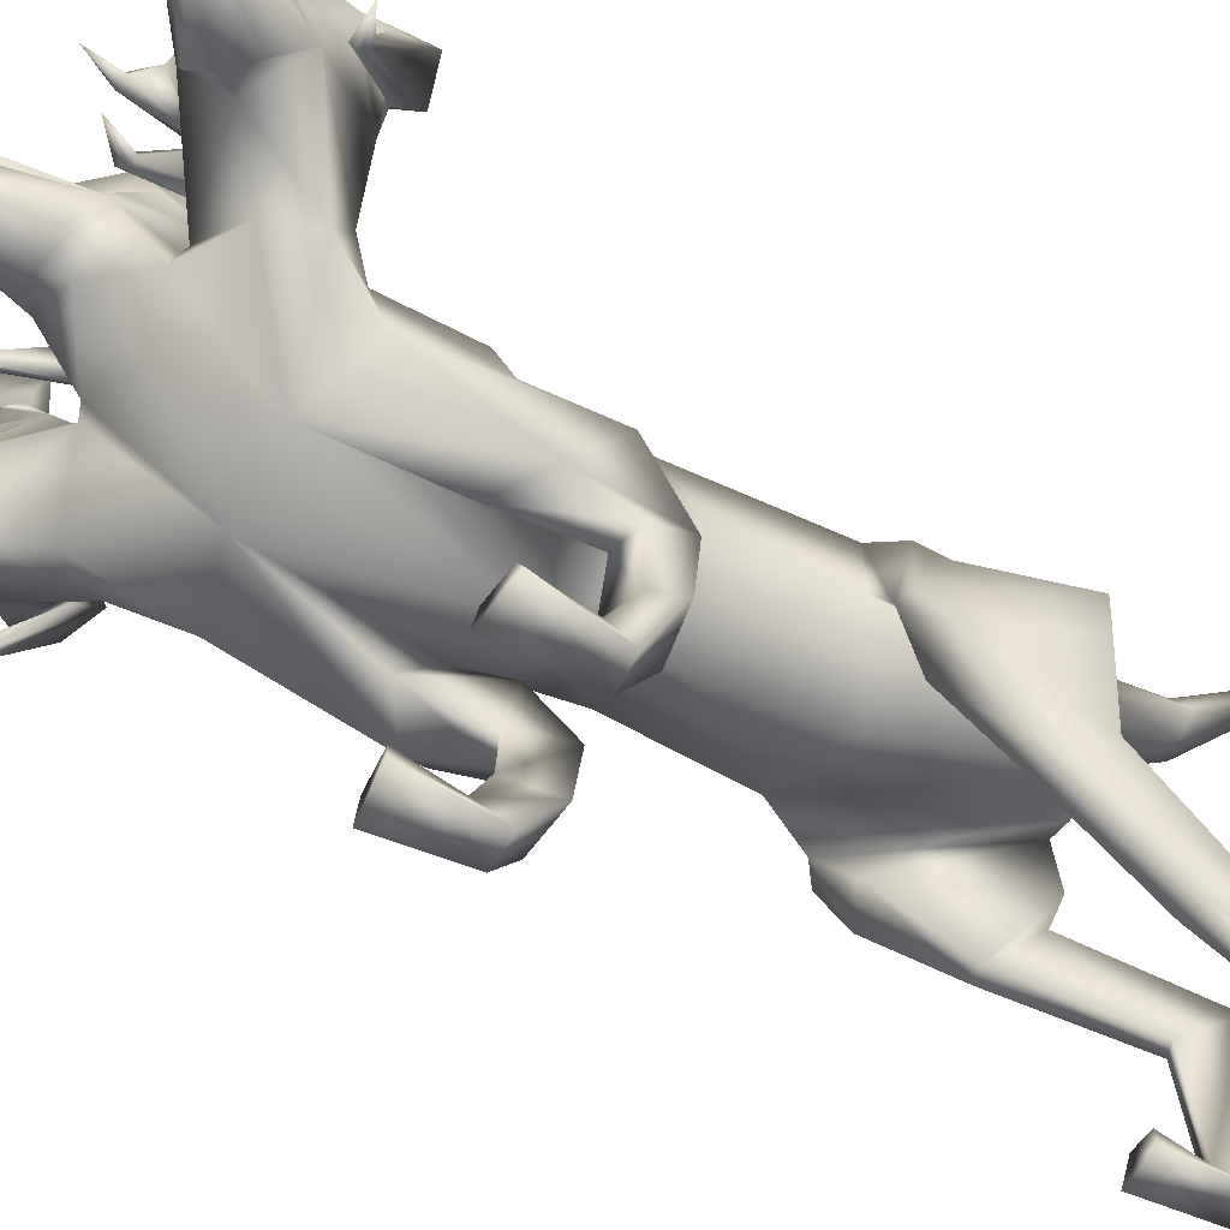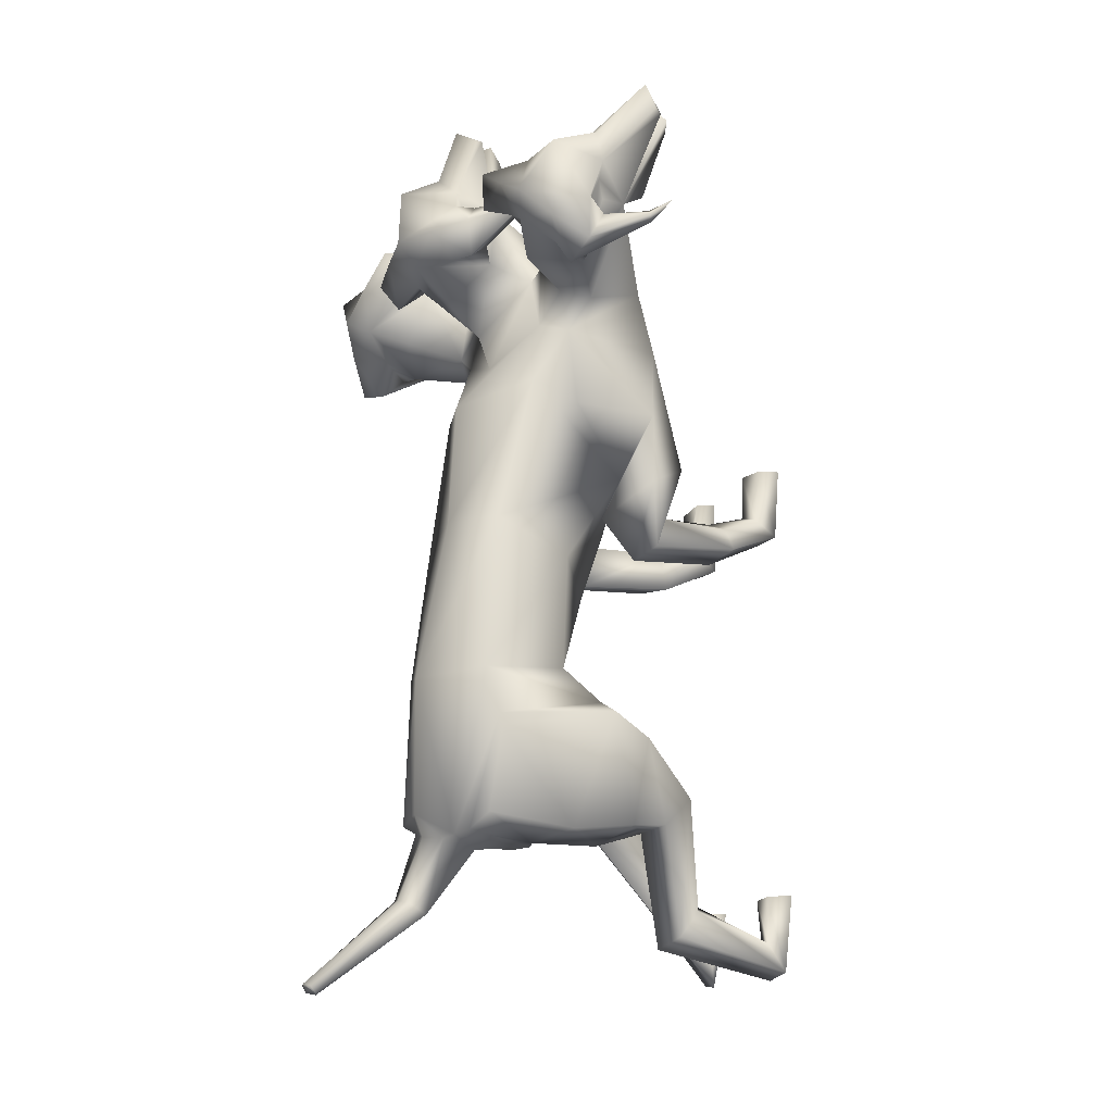
<metadata>
{"format":"obj","ext":"obj","renderer":"f3d","projection":"perspective","resolution":1024,"background":"white","views":[{"elev":-59.9,"azim":59.3,"up":"+Y"},{"elev":-19.9,"azim":-118.3,"up":"+Z"}]}
</metadata>
<code>
o Cerberus_Cube.004
v -0.3333 -0.2704 -0.2531
v 0.1271 -0.2077 -0.1345
v -0.3539 0.06444 -0.3308
v 0.09729 0.1259 -0.2145
v -0.204 0.08007 -0.6323
v 0.1102 0.1229 -0.5513
v -0.1626 -0.1367 -0.6424
v 0.1345 -0.09622 -0.5658
v -0.328 -0.1851 -0.6261
v 0.2784 -0.1026 -0.4699
v -0.2619 0.04707 -0.5897
v 0.1471 0.1028 -0.4843
v -0.3324 0.04544 -0.3595
v 0.09755 0.104 -0.2487
v -0.374 -0.2951 -0.2855
v 0.183 -0.2192 -0.142
v -0.2051 -0.6434 -0.4648
v 0.2026 -0.5789 -0.3455
v -0.2164 -0.5501 -0.556
v 0.251 -0.5229 -0.4578
v -0.1157 -0.5234 -0.566
v 0.1617 -0.5041 -0.5075
v -0.1544 -0.6586 -0.4467
v 0.1476 -0.5883 -0.3392
v -0.1528 -0.9117 -0.8525
v 0.1468 -0.9273 -0.8493
v -0.1272 -0.956 -0.966
v 0.1413 -0.9292 -0.9521
v -0.212 -0.9557 -0.9525
v 0.2206 -0.9502 -0.9376
v -0.1943 -0.9084 -0.8684
v 0.1909 -0.9298 -0.8591
v -0.2006 -0.9062 -0.7316
v 0.2008 -0.9029 -0.7275
v -0.2295 -0.9739 -0.726
v 0.2297 -0.9706 -0.7219
v -0.1259 -0.9739 -0.727
v 0.1261 -0.9706 -0.7229
v -0.1408 -0.9093 -0.7339
v 0.141 -0.906 -0.7298
v -0.04042 -0.6221 -0.8878
v 0.1477 -0.726 -0.7484
v -0.08462 -0.7269 -0.7572
v 0.1377 -0.7866 -0.6067
v -0.142 -0.6387 -0.8638
v 0.2353 -0.7461 -0.7002
v -0.1309 -0.7082 -0.782
v 0.1914 -0.7826 -0.6201
v -0.2457 -0.4182 -0.2874
v 0.1066 -0.3702 -0.1967
v -0.3401 -0.4228 -0.3394
v 0.2121 -0.3476 -0.1971
v -0.3209 -0.3817 -0.5944
v 0.3067 -0.2962 -0.4327
v -0.1234 -0.3676 -0.6206
v 0.1491 -0.3305 -0.5504
v 0.02251 -0.4194 0.9208
v -0.08268 -0.4067 1.003
v -0.1519 0.008639 0.8069
v -0.1731 0.1281 0.6464
v -0.08386 -0.4232 0.3771
v -0.3615 -0.03072 0.6994
v 0.05437 0.04281 0.6868
v -0.2515 -0.3871 0.4857
v 0.05571 -0.3487 0.4792
v -0.332 -0.1472 -0.1675
v 0.06726 -0.09346 -0.1167
v -0.3547 0.1088 -0.2027
v 0.03314 0.161 -0.1533
v -0.1121 -0.1815 -0.2393
v -0.1701 0.2391 -0.2095
v -0.4139 -0.4091 0.6386
v 0.218 -0.3191 0.6285
v -0.4057 -0.1552 0.6337
v 0.1354 -0.07089 0.6352
v -0.3888 -0.1358 0.8716
v 0.1234 -0.06342 0.8568
v -0.3815 -0.4347 0.861
v 0.203 -0.3496 0.8491
v -0.3282 -0.4821 0.3517
v 0.1714 -0.4623 0.3677
v -0.3422 -0.4603 0.2551
v 0.1788 -0.434 0.272
v -0.2417 -0.4382 0.2356
v 0.07664 -0.4441 0.2512
v -0.2566 -0.4739 0.3795
v 0.1006 -0.4779 0.3943
v -0.1656 -0.8842 0.4774
v 0.1531 -0.8903 0.4783
v -0.1353 -0.9601 0.4087
v 0.1363 -0.9694 0.4082
v -0.2206 -0.9683 0.4115
v 0.222 -0.9639 0.4116
v -0.2159 -0.8994 0.4611
v 0.2055 -0.8971 0.4622
v -0.2287 -0.9124 0.6229
v 0.2287 -0.9124 0.6229
v -0.2548 -0.9648 0.6197
v 0.2548 -0.9648 0.6197
v -0.1217 -0.9648 0.6369
v 0.1217 -0.9648 0.6369
v -0.1368 -0.9056 0.6298
v 0.1368 -0.9056 0.6298
v -0.1687 -0.751 0.2981
v 0.1055 -0.7658 0.3034
v -0.1943 -0.7369 0.4207
v 0.1241 -0.7484 0.4269
v -0.2921 -0.765 0.3136
v 0.2268 -0.7407 0.321
v -0.266 -0.7523 0.3842
v 0.1973 -0.7392 0.3914
v -0.2286 -0.5381 0.5921
v 0.08581 -0.5013 0.6181
v -0.3495 -0.5468 0.5095
v 0.2059 -0.4849 0.5355
v -0.4329 -0.3986 0.4221
v 0.2431 -0.3326 0.4261
v -0.2501 -0.3241 0.3468
v 0.04849 -0.3282 0.3441
v -0.1006 -0.1637 -0.6388
v 0.08725 -0.1381 -0.5904
v -0.1793 0.1151 -0.6464
v 0.08724 0.1514 -0.5777
v -0.002013 -0.1555 -0.6302
v -0.06303 0.1856 -0.5737
v -0.04333 0.1503 -0.6315
v -0.02247 0.01292 -0.6398
v -0.1134 0.1171 -0.6455
v 0.03077 0.1367 -0.6084
v -0.09746 0.01122 -0.6644
v 0.05285 0.0317 -0.6257
v -0.05557 0.1387 -0.8522
v 0.05044 0.1511 -0.8357
v -0.05396 0.1885 -0.8243
v 0.02776 0.1994 -0.8077
v -0.001127 0.1219 -0.838
v -0.01577 0.208 -0.8121
v -0.01096 0.4796 -1.062
v -0.003126 0.4387 -1.089
v -0.03314 0.4678 -1.069
v 0.01424 0.4729 -1.063
v -0.0336 0.4516 -1.088
v 0.02273 0.4577 -1.081
v -0.3222 -0.1666 0.1782
v 0.07012 -0.1098 0.1815
v -0.334 0.06557 0.2595
v 0.01411 0.116 0.2624
v -0.09704 -0.335 0.1349
v -0.1682 0.1466 0.2749
v -0.003194 0.1175 1.067
v -0.01099 0.07746 1.275
v -0.0853 0.1709 1.348
v -0.01427 0.2396 1.233
v -0.05247 0.08125 1.556
v -0.07203 0.0919 1.566
v -0.1653 0.3224 1.319
v -0.12 0.07871 1.595
v -0.04093 0.1946 1.238
v -0.06711 0.1667 1.295
v -0.02911 0.1547 1.25
v -0.003216 0.1734 1.189
v -0.05919 0.04022 1.557
v -0.1164 0.04139 1.566
v -0.07479 -0.01056 1.529
v -0.04537 -0.03972 1.331
v -0.05312 0.3104 1.131
v -0.1748 0.3332 1.145
v -0.06224 0.2132 1.074
v -0.1691 0.2676 1.08
v 0.039 0.2308 1.038
v 0.08098 0.2767 1.123
v 0.04176 0.2143 1.206
v 0.02244 0.1528 1.105
v 0.07432 0.03051 1.271
v 0.05643 0.0431 1.293
v 0.07811 0.06119 1.288
v 0.08887 0.05226 1.265
v 0.1222 0.06085 1.353
v -0.1474 0.04541 0.9081
v 0.001266 -0.04595 1.065
v 0.0223 -0.1254 1.163
v -0.1001 -0.2324 1.129
v 0.218 -0.2476 1.099
v 0.0608 -0.1035 1.144
v 0.2573 -0.2345 0.9845
v 0.0712 -0.02133 1.07
v 0.212 -0.08703 0.9272
v -0.1577 0.1534 0.9966
v 0.1374 -0.03434 0.9653
v -0.3199 -0.07228 0.9011
v 0.04097 -0.02127 0.8906
v -0.395 -0.1054 0.99
v -0.4563 -0.1762 0.9582
v -0.3253 -0.07423 1.088
v -0.4553 -0.3398 1.006
v -0.2871 -0.1499 1.16
v -0.4033 -0.3465 1.112
v -0.2426 -0.1607 1.176
v -0.2521 -0.07975 1.077
v -0.1189 -0.04293 1.269
v -0.37 -0.004815 1.376
v -0.3438 -0.005458 1.285
v -0.3337 0.006255 1.308
v -0.3077 -0.005477 1.31
v -0.3236 -0.02257 1.289
v -0.3208 0.107 1.121
v -0.3463 0.1626 1.224
v -0.4078 0.2115 1.146
v -0.3632 0.1771 1.056
v -0.2581 0.1871 1.083
v -0.2871 0.2792 1.142
v -0.113 -0.06549 1.332
v -0.1847 -0.05831 1.338
v -0.1085 -0.02357 1.55
v -0.1461 -0.02008 1.532
v -0.1719 0.02519 1.562
v -0.1258 0.01829 1.296
v -0.2939 0.1346 1.203
v -0.2586 0.1241 1.261
v -0.2211 0.1461 1.303
v -0.2587 0.1655 1.248
v -0.1251 0.1221 1.609
v -0.1431 0.1881 1.411
v -0.1722 0.07853 1.57
v -0.1891 0.06302 1.562
v -0.2966 0.2019 1.246
v -0.1999 0.1556 1.353
v -0.2535 0.0451 1.286
v -0.2904 0.07916 1.08
v -0.1826 -0.4518 0.9168
v 0.1155 0.09565 1.159
v 0.2681 0.02536 1.29
v 0.3827 0.1057 1.29
v 0.2601 0.1928 1.269
v 0.5004 -0.01047 1.448
v 0.5218 -0.002126 1.441
v 0.4699 0.1113 1.291
v 0.5935 0.01924 1.433
v 0.2758 0.1464 1.25
v 0.3316 0.1096 1.268
v 0.2715 0.1058 1.265
v 0.2122 0.134 1.244
v 0.3526 -0.04276 1.213
v 0.5042 -0.05471 1.436
v 0.4872 -0.1018 1.404
v 0.523 -0.1191 1.391
v 0.318 -0.1015 1.294
v 0.3597 -0.1302 1.242
v 0.2212 0.2754 1.177
v 0.1729 0.1868 1.126
v 0.08091 0.2137 1.177
v 0.121 0.2492 1.268
v 0.1998 0.1741 1.292
v 0.1308 0.1264 1.206
v 0.2007 -0.01533 1.348
v 0.2302 -0.006694 1.35
v 0.2149 0.01276 1.364
v 0.1896 0.00764 1.356
v 0.2325 0.005392 1.44
v 0.3199 -0.09784 1.199
v 0.1729 0.134 0.9999
v 0.571 -0.08476 1.088
v 0.4872 -0.07161 1.046
v 0.4981 -0.06266 1.069
v 0.4806 -0.07339 1.089
v 0.4744 -0.08821 1.063
v 0.3669 0.06352 0.9598
v 0.4666 0.103 1.014
v 0.4572 0.1596 0.9182
v 0.3575 0.14 0.8893
v 0.2566 0.2348 1.054
v 0.3076 0.1509 0.9854
v 0.3165 0.2905 1.098
v 0.3821 0.2325 1.009
v 0.4122 -0.1271 1.192
v 0.5355 -0.1149 1.352
v 0.5492 -0.05748 1.4
v 0.5805 -0.07542 1.355
v 0.4121 0.08071 1.036
v 0.4293 0.0638 1.101
v 0.4375 0.08145 1.158
v 0.4256 0.1065 1.094
v 0.5739 -0.02144 1.424
v 0.4352 0.2561 1.22
v 0.5907 -0.02048 1.369
v 0.5944 -0.0355 1.35
v 0.4542 0.1411 1.067
v 0.4615 0.08467 1.208
v 0.4335 -0.01914 1.115
v 0.313 0.04304 0.9532
v -0.5851 -0.07677 0.9948
v -0.6699 -0.1664 1.166
v -0.7155 -0.07235 1.262
v -0.7361 -0.01768 1.122
v -0.7988 -0.2214 1.415
v -0.7975 -0.2057 1.433
v -0.734 0.1001 1.275
v -0.7761 -0.2015 1.487
v -0.6971 -0.04326 1.146
v -0.6962 -0.06979 1.21
v -0.6889 -0.08538 1.152
v -0.6826 -0.06532 1.087
v -0.7746 -0.2562 1.417
v -0.7451 -0.2301 1.46
v -0.7213 -0.2825 1.41
v -0.6141 -0.264 1.24
v -0.696 0.08867 1.059
v -0.64 0.1629 1.142
v -0.6052 0.02914 1.028
v -0.5719 0.1243 1.093
v -0.659 0.004375 0.9364
v -0.7573 -0.002384 0.9745
v -0.7429 -0.05836 1.07
v -0.6416 -0.07102 1.006
v -0.6958 -0.2443 1.117
v -0.7033 -0.2313 1.144
v -0.7248 -0.2258 1.126
v -0.714 -0.2318 1.102
v -0.7873 -0.266 1.15
v -0.47 0.04824 1.03
v -0.5325 -0.2116 1.238
v -0.4536 -0.08614 1.472
v -0.4206 -0.07377 1.384
v -0.4456 -0.07536 1.395
v -0.4564 -0.0983 1.382
v -0.426 -0.09894 1.377
v -0.4089 0.05439 1.231
v -0.4798 0.08341 1.323
v -0.4258 0.1762 1.294
v -0.3863 0.1513 1.199
v -0.4724 0.1007 1.156
v -0.5373 0.1742 1.212
v -0.5584 -0.2526 1.285
v -0.5211 -0.2134 1.333
v -0.7046 -0.2828 1.448
v -0.6737 -0.2566 1.457
v -0.6993 -0.2153 1.492
v -0.577 -0.1668 1.257
v -0.4855 0.04088 1.277
v -0.5333 -0.001541 1.302
v -0.5918 -0.01354 1.311
v -0.5494 0.03632 1.289
v -0.8048 -0.1673 1.498
v -0.723 -0.04784 1.346
v -0.7296 -0.1691 1.499
v -0.7061 -0.1714 1.504
v -0.5447 0.08549 1.307
v -0.6378 -0.03047 1.337
v -0.5067 -0.078 1.326
v -0.3903 0.02817 1.182
f 11 5 7
f 11 7 9
f 8 6 12
f 8 12 10
f 13 3 5
f 13 5 11
f 6 4 14
f 6 14 12
f 15 1 3
f 15 3 13
f 4 2 16
f 4 16 14
f 9 15 13
f 9 13 11
f 14 16 10
f 14 10 12
f 39 25 31
f 39 31 33
f 32 26 40
f 32 40 34
f 33 31 29
f 33 29 35
f 30 32 34
f 30 34 36
f 35 29 27
f 35 27 37
f 28 30 36
f 28 36 38
f 37 27 25
f 37 25 39
f 26 28 38
f 26 38 40
f 35 37 39
f 35 39 33
f 40 38 36
f 40 36 34
f 43 41 21
f 43 21 23
f 22 42 44
f 22 44 24
f 25 27 41
f 25 41 43
f 42 28 26
f 42 26 44
f 41 45 19
f 41 19 21
f 20 46 42
f 20 42 22
f 27 29 45
f 27 45 41
f 46 30 28
f 46 28 42
f 45 47 17
f 45 17 19
f 18 48 46
f 18 46 20
f 29 31 47
f 29 47 45
f 48 32 30
f 48 30 46
f 47 43 23
f 47 23 17
f 24 44 48
f 24 48 18
f 31 25 43
f 31 43 47
f 44 26 32
f 44 32 48
f 1 15 51
f 1 51 49
f 52 16 2
f 52 2 50
f 17 23 49
f 17 49 51
f 50 24 18
f 50 18 52
f 53 51 15
f 53 15 9
f 16 52 54
f 16 54 10
f 19 17 51
f 19 51 53
f 52 18 20
f 52 20 54
f 55 53 9
f 55 9 7
f 10 54 56
f 10 56 8
f 21 19 53
f 21 53 55
f 54 20 22
f 54 22 56
f 7 1 49
f 7 49 55
f 50 2 8
f 50 8 56
f 23 21 55
f 23 55 49
f 56 22 24
f 56 24 50
f 61 58 230
f 61 230 64
f 57 58 61
f 57 61 65
f 74 62 64
f 74 64 72
f 65 63 75
f 65 75 73
f 72 78 76
f 72 76 74
f 77 79 73
f 77 73 75
f 102 88 94
f 102 94 96
f 95 89 103
f 95 103 97
f 96 94 92
f 96 92 98
f 93 95 97
f 93 97 99
f 98 92 90
f 98 90 100
f 91 93 99
f 91 99 101
f 100 90 88
f 100 88 102
f 89 91 101
f 89 101 103
f 98 100 102
f 98 102 96
f 103 101 99
f 103 99 97
f 106 104 84
f 106 84 86
f 85 105 107
f 85 107 87
f 88 90 104
f 88 104 106
f 105 91 89
f 105 89 107
f 104 108 82
f 104 82 84
f 83 109 105
f 83 105 85
f 90 92 108
f 90 108 104
f 109 93 91
f 109 91 105
f 108 110 80
f 108 80 82
f 81 111 109
f 81 109 83
f 92 94 110
f 92 110 108
f 111 95 93
f 111 93 109
f 110 106 86
f 110 86 80
f 87 107 111
f 87 111 81
f 94 88 106
f 94 106 110
f 107 89 95
f 107 95 111
f 114 112 230
f 114 230 78
f 57 113 115
f 57 115 79
f 80 86 112
f 80 112 114
f 113 87 81
f 113 81 115
f 116 114 78
f 116 78 72
f 79 115 117
f 79 117 73
f 82 80 114
f 82 114 116
f 115 81 83
f 115 83 117
f 118 116 72
f 118 72 64
f 73 117 119
f 73 119 65
f 84 82 116
f 84 116 118
f 117 83 85
f 117 85 119
f 64 230 112
f 64 112 118
f 113 57 65
f 113 65 119
f 86 84 118
f 86 118 112
f 119 85 87
f 119 87 113
f 124 70 66
f 124 66 120
f 67 70 124
f 67 124 121
f 122 68 71
f 122 71 125
f 71 69 123
f 71 123 125
f 122 5 3
f 122 3 68
f 4 6 123
f 4 123 69
f 120 7 5
f 120 5 122
f 6 8 121
f 6 121 123
f 1 7 120
f 1 120 66
f 121 8 2
f 121 2 67
f 1 66 68
f 1 68 3
f 69 67 2
f 69 2 4
f 128 122 125
f 128 125 126
f 125 123 129
f 125 129 126
f 127 124 120
f 127 120 130
f 121 124 127
f 121 127 131
f 130 120 122
f 130 122 128
f 123 121 131
f 123 131 129
f 132 130 128
f 132 128 134
f 129 131 133
f 129 133 135
f 136 127 130
f 136 130 132
f 131 127 136
f 131 136 133
f 134 128 126
f 134 126 137
f 126 129 135
f 126 135 137
f 140 134 137
f 140 137 138
f 137 135 141
f 137 141 138
f 139 136 132
f 139 132 142
f 133 136 139
f 133 139 143
f 142 132 134
f 142 134 140
f 135 133 143
f 135 143 141
f 138 139 142
f 138 142 140
f 143 139 138
f 143 138 141
f 146 144 64
f 146 64 62
f 65 145 147
f 65 147 63
f 68 66 144
f 68 144 146
f 145 67 69
f 145 69 147
f 144 148 61
f 144 61 64
f 61 148 145
f 61 145 65
f 66 70 148
f 66 148 144
f 148 70 67
f 148 67 145
f 149 146 62
f 149 62 60
f 63 147 149
f 63 149 60
f 71 68 146
f 71 146 149
f 147 69 71
f 147 71 149
f 152 155 154
f 152 154 151
f 152 223 222
f 152 222 155
f 152 153 156
f 152 156 223
f 154 155 222
f 154 222 157
f 153 158 161
f 153 161 150
f 152 159 158
f 152 158 153
f 151 160 159
f 151 159 152
f 150 161 160
f 150 160 151
f 161 158 159
f 161 159 160
f 151 154 157
f 151 157 217
f 151 217 163
f 151 163 162
f 163 214 164
f 163 164 162
f 214 212 165
f 214 165 164
f 151 162 164
f 151 164 165
f 153 166 167
f 153 167 156
f 166 168 169
f 166 169 167
f 168 170 173
f 168 173 150
f 166 171 170
f 166 170 168
f 153 172 171
f 153 171 166
f 150 173 172
f 150 172 153
f 173 174 175
f 173 175 172
f 172 175 176
f 172 176 171
f 171 176 177
f 171 177 170
f 170 177 174
f 170 174 173
f 174 178 175
f 174 177 178
f 176 178 177
f 175 178 176
f 151 165 212
f 151 212 200
f 151 181 180
f 151 180 150
f 200 182 181
f 200 181 151
f 57 181 182
f 57 182 58
f 77 187 185
f 77 185 79
f 180 181 184
f 180 184 186
f 57 79 185
f 57 185 183
f 150 188 169
f 150 169 168
f 150 180 179
f 150 179 188
f 187 77 191
f 187 191 189
f 189 191 180
f 189 180 186
f 76 190 62
f 76 62 74
f 63 191 77
f 63 77 75
f 59 179 180
f 59 180 191
f 190 59 60
f 190 60 62
f 60 59 191
f 60 191 63
f 59 190 199
f 59 199 179
f 229 188 179
f 229 179 199
f 229 210 169
f 229 169 188
f 230 58 182
f 230 182 198
f 200 228 198
f 200 198 182
f 228 229 199
f 228 199 198
f 228 200 212
f 228 212 213
f 204 203 201
f 203 202 201
f 205 201 202
f 205 204 201
f 209 206 205
f 209 205 202
f 208 209 202
f 208 202 203
f 207 208 203
f 207 203 204
f 206 207 204
f 206 204 205
f 229 226 207
f 229 207 206
f 226 211 208
f 226 208 207
f 211 210 209
f 211 209 208
f 210 229 206
f 210 206 209
f 211 167 169
f 211 169 210
f 226 156 167
f 226 167 211
f 228 213 215
f 228 215 216
f 214 215 213
f 214 213 212
f 163 216 215
f 163 215 214
f 228 216 163
f 228 163 217
f 228 217 157
f 228 157 225
f 218 219 220
f 218 220 221
f 229 228 219
f 229 219 218
f 228 227 220
f 228 220 219
f 227 226 221
f 227 221 220
f 226 229 218
f 226 218 221
f 225 157 222
f 225 222 224
f 227 223 156
f 227 156 226
f 227 224 222
f 227 222 223
f 227 228 225
f 227 225 224
f 190 192 194
f 190 194 199
f 76 193 192
f 76 192 190
f 194 196 198
f 194 198 199
f 183 184 181
f 183 181 57
f 76 78 195
f 76 195 193
f 78 230 197
f 78 197 195
f 196 197 230
f 196 230 198
f 233 232 235
f 233 235 236
f 233 236 238
f 233 238 237
f 233 237 284
f 233 284 234
f 235 283 238
f 235 238 236
f 234 231 242
f 234 242 239
f 233 234 239
f 233 239 240
f 232 233 240
f 232 240 241
f 231 232 241
f 231 241 242
f 242 241 240
f 242 240 239
f 232 243 283
f 232 283 235
f 232 244 277
f 232 277 243
f 277 244 245
f 277 245 246
f 246 245 247
f 246 247 248
f 232 247 245
f 232 245 244
f 234 284 273
f 234 273 249
f 249 273 271
f 249 271 250
f 250 231 254
f 250 254 251
f 249 250 251
f 249 251 252
f 234 249 252
f 234 252 253
f 231 234 253
f 231 253 254
f 254 253 256
f 254 256 255
f 253 252 257
f 253 257 256
f 252 251 258
f 252 258 257
f 251 254 255
f 251 255 258
f 255 256 259
f 255 259 258
f 257 258 259
f 256 257 259
f 232 260 248
f 232 248 247
f 232 231 186
f 232 186 184
f 260 232 184
f 260 184 183
f 231 250 271
f 231 271 261
f 231 261 189
f 231 189 186
f 290 187 189
f 290 189 261
f 290 261 271
f 290 271 272
f 260 183 185
f 260 185 289
f 289 185 187
f 289 187 290
f 289 275 248
f 289 248 260
f 265 262 264
f 264 262 263
f 266 263 262
f 266 262 265
f 270 263 266
f 270 266 267
f 269 264 263
f 269 263 270
f 268 265 264
f 268 264 269
f 267 266 265
f 267 265 268
f 290 267 268
f 290 268 287
f 287 268 269
f 287 269 274
f 274 269 270
f 274 270 272
f 272 270 267
f 272 267 290
f 274 272 271
f 274 271 273
f 287 274 273
f 287 273 284
f 289 278 276
f 289 276 275
f 246 248 275
f 246 275 276
f 277 246 276
f 277 276 278
f 289 243 277
f 289 277 278
f 289 286 283
f 289 283 243
f 279 282 281
f 279 281 280
f 290 279 280
f 290 280 289
f 289 280 281
f 289 281 288
f 288 281 282
f 288 282 287
f 287 282 279
f 287 279 290
f 286 285 238
f 286 238 283
f 288 287 284
f 288 284 237
f 288 237 238
f 288 238 285
f 288 285 286
f 288 286 289
f 293 292 295
f 293 295 296
f 293 296 343
f 293 343 344
f 293 344 297
f 293 297 294
f 295 298 343
f 295 343 296
f 294 291 302
f 294 302 299
f 293 294 299
f 293 299 300
f 292 293 300
f 292 300 301
f 291 292 301
f 291 301 302
f 302 301 300
f 302 300 299
f 292 338 298
f 292 298 295
f 292 303 304
f 292 304 338
f 304 303 305
f 304 305 335
f 335 305 306
f 335 306 333
f 292 306 305
f 292 305 303
f 294 297 308
f 294 308 307
f 307 308 310
f 307 310 309
f 309 291 314
f 309 314 311
f 307 309 311
f 307 311 312
f 294 307 312
f 294 312 313
f 291 294 313
f 291 313 314
f 314 313 316
f 314 316 315
f 313 312 317
f 313 317 316
f 312 311 318
f 312 318 317
f 311 314 315
f 311 315 318
f 315 316 319
f 315 319 318
f 317 318 319
f 316 317 319
f 292 321 333
f 292 333 306
f 292 291 193
f 292 193 195
f 321 292 195
f 321 195 197
f 291 309 310
f 291 310 320
f 291 320 192
f 291 192 193
f 350 194 192
f 350 192 320
f 350 320 310
f 350 310 331
f 321 197 196
f 321 196 349
f 349 196 194
f 349 194 350
f 349 334 333
f 349 333 321
f 325 322 324
f 324 322 323
f 326 323 322
f 326 322 325
f 330 323 326
f 330 326 327
f 329 324 323
f 329 323 330
f 328 325 324
f 328 324 329
f 327 326 325
f 327 325 328
f 350 327 328
f 350 328 347
f 347 328 329
f 347 329 332
f 332 329 330
f 332 330 331
f 331 330 327
f 331 327 350
f 332 331 310
f 332 310 308
f 347 332 308
f 347 308 297
f 349 337 336
f 349 336 334
f 335 333 334
f 335 334 336
f 304 335 336
f 304 336 337
f 349 338 304
f 349 304 337
f 349 346 298
f 349 298 338
f 339 342 341
f 339 341 340
f 350 339 340
f 350 340 349
f 349 340 341
f 349 341 348
f 348 341 342
f 348 342 347
f 347 342 339
f 347 339 350
f 346 345 343
f 346 343 298
f 348 347 297
f 348 297 344
f 348 344 343
f 348 343 345
f 348 345 346
f 348 346 349

</code>
